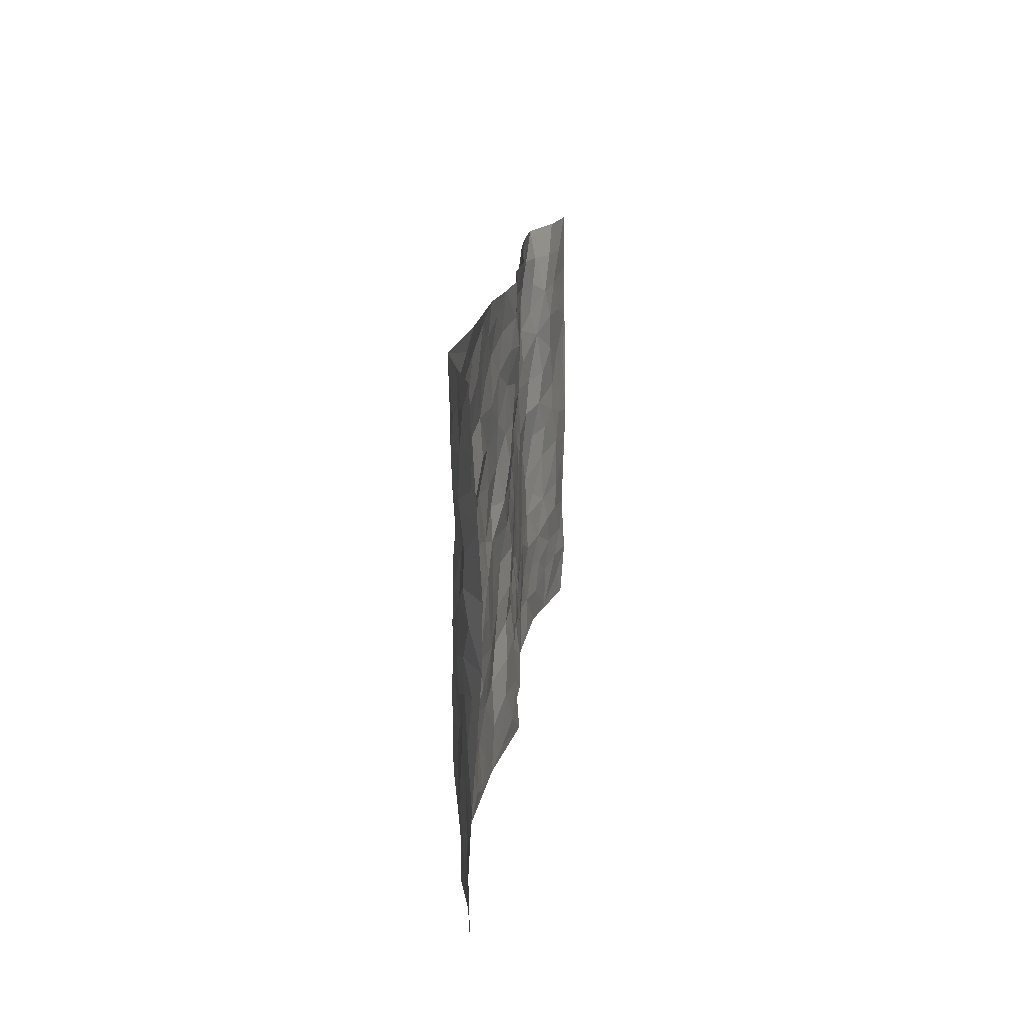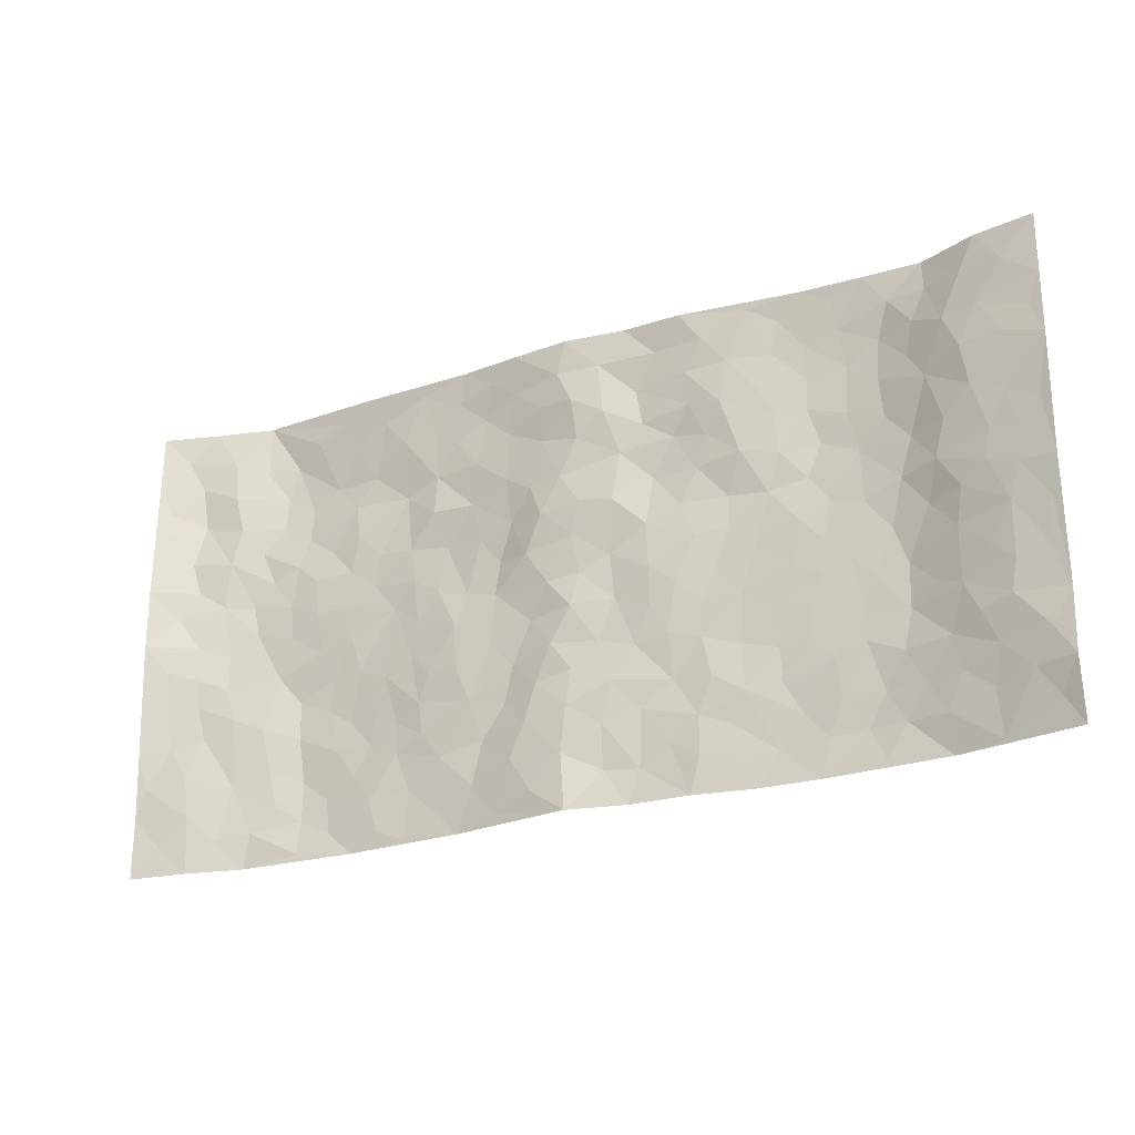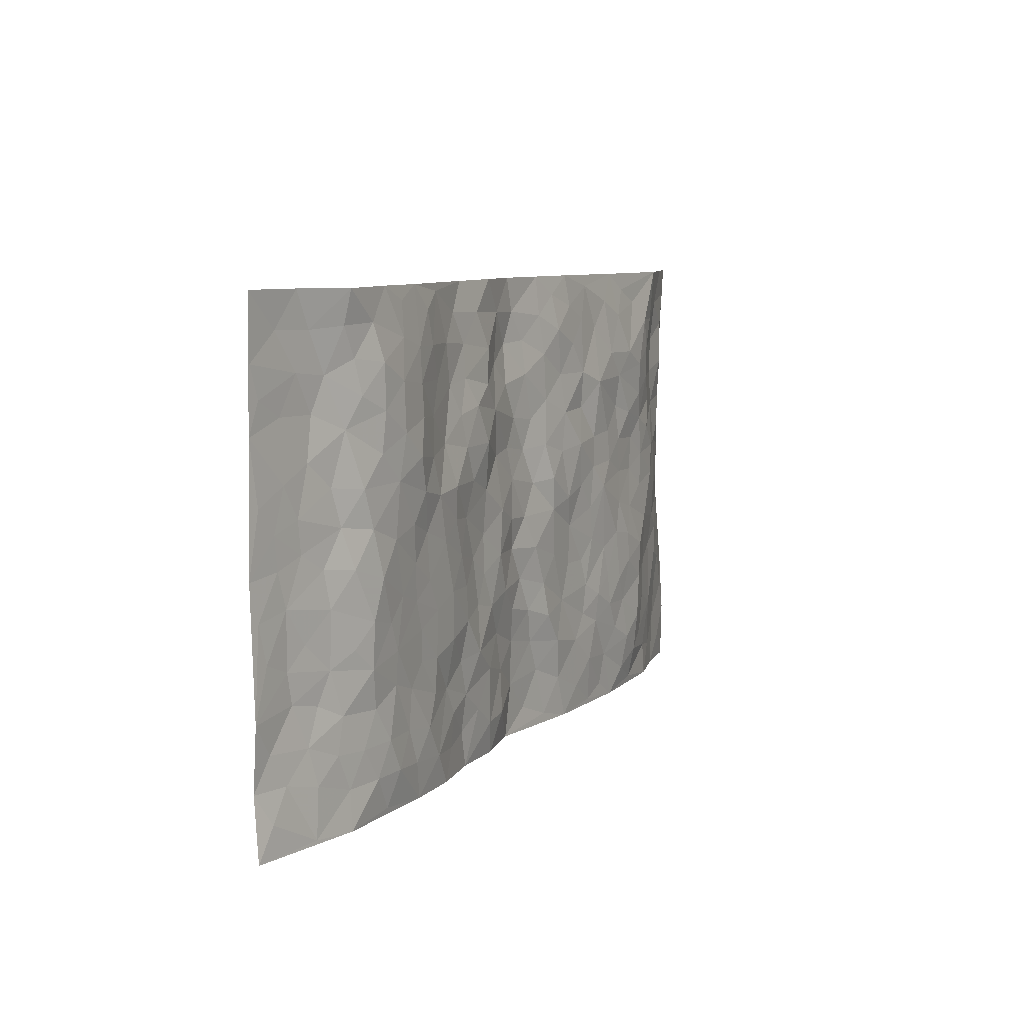
<metadata>
{"format":"obj","ext":"obj","renderer":"f3d","projection":"perspective","resolution":1024,"background":"white","views":[{"elev":16.2,"azim":-83.9,"up":"+Y"},{"elev":-24.6,"azim":27.3,"up":"+Y"},{"elev":8.1,"azim":115.3,"up":"+Y"}]}
</metadata>
<code>
v -0.9752 0.001171 0.04717
v -0.9765 0.9968 0.05063
v 0.9763 0.0008992 0.04226
v 0.9746 0.9989 0.04419
v -0.7961 0.3923 0.006788
v -0.9693 0.4993 0.06892
v -0.8562 0.3575 0.02065
v 0.0001379 0.004384 0.03226
v -0.9748 0.2504 0.05164
v -0.9194 0.3377 0.0375
v -0.7339 0.001936 -0.001663
v -0.976 0.1258 0.0447
v -0.7096 0.2926 -0.005731
v -0.8534 0.001534 0.02813
v -0.8398 0.2883 0.01598
v -0.4891 0.002187 -0.01138
v -0.9547 0.1882 0.04369
v -0.2923 0.1679 -0.006965
v -0.7754 0.3217 0.007429
v -0.8596 0.1202 0.02808
v -0.9207 0.06364 0.03552
v -0.7937 0.06433 0.01364
v -0.6722 0.1267 -0.01303
v -0.7231 0.07499 -0.001742
v -0.8712 0.2072 0.02793
v -0.9076 0.27 0.03329
v -0.7687 0.177 0.002434
v -0.6919 0.2094 -0.01138
v -0.8623 0.4878 0.0236
v -0.9722 0.3748 0.0605
v -0.739 0.9972 -0.01612
v -0.5366 0.2222 -0.02333
v 0.2594 0.1575 -0.002238
v -0.9708 0.7483 0.06388
v -0.3664 0.3935 -0.01474
v -0.7818 0.7524 0.01077
v -0.7986 0.8308 0.01549
v -0.5821 0.4422 -0.02091
v -0.6012 0.6057 -0.01353
v -0.4923 0.9973 -0.001016
v -0.9486 0.6861 0.0581
v -0.663 0.5623 -0.01572
v -0.3902 0.754 -0.02269
v -0.5091 0.2798 -0.02677
v -0.4589 0.2252 -0.02294
v -0.4947 0.1621 -0.0212
v -0.4485 0.6367 -0.0176
v -0.3659 0.5601 -0.01785
v 0.1658 0.474 0.003499
v -0.333 0.2217 -0.007182
v -0.2087 0.6111 -0.009124
v -0.3747 0.6294 -0.01513
v -0.3009 0.05861 -0.005684
v -0.6292 0.71 -0.02392
v -0.3943 0.1948 -0.01355
v -0.8703 0.6171 0.02428
v -0.03735 0.3493 0.01548
v 0.05752 0.3401 0.003686
v 0.2974 0.4513 -0.01335
v -0.09508 0.5519 0.01072
v -0.1628 0.5564 -0.00993
v 0.09296 0.6307 0.009379
v -0.634 0.3461 -0.02885
v -0.7505 0.5737 -0.008235
v -0.9467 0.8087 0.04874
v -0.5593 0.1286 -0.02644
v -0.3664 0.01295 -0.005935
v -0.796 0.4657 0.002725
v -0.6177 0.1715 -0.02908
v -0.6131 0.0185 -0.008078
v -0.2436 0.002986 -0.0001527
v -0.6154 0.08744 -0.02151
v -0.5458 0.05311 -0.01702
v -0.4304 0.03799 -0.008055
v -0.4505 0.1045 -0.01117
v -0.8891 0.685 0.03038
v -0.9663 0.8725 0.054
v -0.7387 0.5089 -0.01188
v 0.0005525 0.9984 0.02762
v -0.8016 0.6746 0.01458
v -0.5621 0.3149 -0.02881
v -0.5127 0.4611 -0.022
v 0.006951 0.5717 0.01223
v -0.04883 0.4834 0.009761
v 0.00449 0.4205 0.01523
v -0.1242 0.1301 0.01642
v -0.5704 0.6698 -0.02156
v -0.9112 0.5616 0.03981
v -0.7333 0.6908 -0.005077
v -0.4483 0.2971 -0.02138
v -0.6319 0.2671 -0.02708
v -0.5021 0.6886 -0.01498
v -0.1713 0.4854 -0.00577
v -0.2614 0.4367 -0.004057
v -0.6486 0.6488 -0.01689
v -0.01065 0.1191 0.02556
v -0.4146 0.5106 -0.02377
v -0.3425 0.2887 -0.009871
v -0.239 0.504 -0.01219
v -0.1788 0.3825 -0.00374
v -0.9682 0.6239 0.07077
v -0.707 0.6226 -0.01349
v -0.8128 0.5791 0.01057
v -0.3613 0.1108 -0.01231
v -0.5217 0.533 -0.01653
v -0.6842 0.4058 -0.01894
v -0.1281 0.325 -0.001
v -0.147 0.2502 -0.004445
v -0.5183 0.6116 -0.01676
v 0.1085 0.7294 0.002809
v -0.002954 0.2165 0.0207
v -0.07194 0.2744 0.01093
v 0.005487 0.2894 0.01275
v -0.4289 0.3639 -0.01896
v -0.1946 0.1847 -0.005088
v -0.6553 0.4877 -0.01631
v -0.5568 0.3812 -0.0279
v -0.492 0.3916 -0.02439
v -0.3064 0.5247 -0.01377
v -0.2578 0.3508 -0.002373
v -0.3544 0.4674 -0.01567
v -0.2247 0.2716 -0.00172
v -0.08876 0.4119 0.0003197
v -0.5954 0.5312 -0.01326
v -0.0919 0.2002 0.01637
v -0.2122 0.09478 0.001622
v -0.3978 0.2584 -0.01883
v -0.9219 0.4372 0.04579
v -0.8646 0.4203 0.02558
v 0.09223 0.4231 -0.00144
v 0.2078 0.2375 -0.009849
v 0.0826 0.5174 -0.001101
v 0.02008 0.4885 0.006985
v 0.1663 0.393 0.000765
v 0.7895 0.4966 0.01529
v 0.2205 0.4339 -0.0003111
v 0.266 0.3134 -0.01208
v 0.1604 0.5676 -0.001022
v 0.1228 0.9986 0.01142
v -0.2916 0.6203 -0.01891
v 0.4246 0.8796 -0.01747
v 0.4911 0.9976 -0.0132
v -0.2135 0.7814 -0.001476
v -0.05757 0.8641 0.02056
v -0.3212 0.3491 -0.006857
v -0.459 0.566 -0.01927
v -0.07414 0.05498 0.02526
v -0.1572 0.02387 0.01184
v 0.1208 0.002605 0.009574
v 0.01447 0.8598 0.0306
v -0.0159 0.6999 0.01979
v 0.4217 0.1963 -0.01724
v 0.341 0.2893 -0.01789
v 0.5934 0.5261 -0.02649
v 0.526 0.5466 -0.02903
v 0.4553 0.1347 -0.02189
v 0.5234 0.2272 -0.01865
v 0.4145 0.3614 -0.01981
v 0.02346 0.6409 0.01681
v -0.05911 0.6276 0.01885
v -0.1453 0.7301 0.002791
v -0.08553 0.6934 0.01143
v -0.05874 0.7916 0.01281
v -0.1343 0.6334 -0.001517
v 0.02213 0.7747 0.02083
v 0.2464 0.9975 0.01615
v -0.01838 0.9266 0.02684
v -0.2687 0.8466 -0.007578
v -0.1982 0.8807 -0.00428
v -0.3154 0.7811 -0.0127
v -0.245 0.9987 0.003117
v -0.2267 0.6965 -0.008888
v -0.3175 0.7003 -0.007039
v -0.1387 0.8301 0.004037
v -0.1224 0.9984 0.01738
v 0.2175 0.7466 -0.01204
v 0.1724 0.6674 -0.01336
v 0.3266 0.5952 -0.01901
v 0.2613 0.5232 -0.005374
v 0.2658 0.666 -0.01101
v 0.4252 0.7437 -0.01752
v 0.3566 0.6823 -0.006558
v 0.2861 0.7331 -0.007688
v 0.06883 0.9289 0.01902
v 0.08031 0.823 0.01992
v 0.1446 0.8583 0.0006057
v 0.2506 0.8727 0.004801
v 0.3223 0.7927 -0.0003344
v 0.2319 0.5958 -0.008324
v -0.8817 0.8663 0.02282
v -0.6853 0.816 -0.01991
v -0.8692 0.7737 0.01777
v -0.8584 0.9972 0.01493
v -0.9212 0.9383 0.03261
v -0.8112 0.9204 0.01004
v -0.7359 0.8845 -0.008398
v -0.6093 0.9282 -0.01213
v -0.6659 0.8853 -0.02352
v -0.6899 0.7453 -0.01685
v -0.5627 0.8142 -0.0267
v -0.6248 0.7807 -0.02752
v -0.5138 0.9007 -0.0162
v -0.3928 0.8778 -0.007073
v -0.5486 0.9592 -0.007941
v -0.4663 0.816 -0.01966
v -0.4448 0.936 -0.009551
v -0.3466 0.9727 -0.002108
v -0.5136 0.7606 -0.0204
v -0.321 0.9014 -0.006188
v -0.2586 0.9309 -0.003161
v 0.1555 0.7853 -0.003256
v 0.2546 0.8039 -0.001467
v 0.1886 0.9334 0.005724
v 0.3937 0.8115 -0.01124
v 0.338 0.88 -0.001452
v 0.3827 0.9817 -0.001755
v 0.2899 0.9366 0.008927
v 0.4422 0.9477 -0.01574
v 0.3808 0.4934 -0.0206
v 0.3257 0.529 -0.01603
v 0.4843 0.6037 -0.03193
v 0.4328 0.6641 -0.02199
v 0.4062 0.5879 -0.02293
v 0.3532 0.1901 -0.005872
v 0.4822 0.3345 -0.01908
v 0.4604 0.5225 -0.02125
v 0.3467 0.3879 -0.01918
v -0.1233 0.9148 0.009769
v -0.1833 0.958 0.0063
v 0.3199 0.133 -0.005523
v 0.6119 0.01432 -0.01219
v 0.2012 0.3332 -0.001941
v 0.2712 0.3848 -0.01059
v 0.5847 0.2475 -0.01897
v 0.7375 0.9964 -0.01834
v 0.9759 0.2501 0.04392
v 0.4924 0.8119 -0.02935
v 0.7199 0.4872 -0.01068
v 0.4886 0.7465 -0.03156
v 0.9748 0.4998 0.05251
v 0.671 0.2936 -0.01892
v 0.5106 0.4679 -0.02255
v 0.7762 0.3106 0.0117
v 0.5631 0.4155 -0.02313
v 0.4889 0.001512 -0.01513
v 0.09031 0.2526 0.01016
v 0.5049 0.07651 -0.01953
v 0.1343 0.319 -0.0008642
v 0.4166 0.2665 -0.01848
v 0.8701 0.2647 0.03551
v 0.6441 0.4616 -0.02715
v 0.5782 0.08157 -0.02313
v 0.4498 0.4259 -0.02065
v 0.6094 0.3715 -0.02302
v 0.2865 0.2328 -0.00472
v 0.4789 0.2714 -0.01778
v 0.2638 0.07879 0.005917
v 0.3658 0.001627 -0.01152
v 0.244 0.002247 0.007837
v 0.2001 0.1145 -0.001121
v 0.06757 0.1703 0.0118
v 0.1439 0.1897 -0.001569
v 0.6133 0.1472 -0.02175
v 0.7756 0.4227 0.009428
v 0.7478 0.2209 0.002645
v 0.6514 0.08044 -0.0157
v 0.6719 0.3843 -0.02266
v 0.7189 0.3389 -0.007619
v 0.8822 0.3258 0.03714
v 0.7441 0.5673 0.004327
v 0.6926 0.1453 -0.009946
v 0.7629 0.1497 0.005048
v 0.8372 0.3672 0.02723
v 0.9391 0.3493 0.04249
v 0.8827 0.4383 0.03662
v 0.5835 0.3128 -0.02218
v 0.8197 0.1058 0.01384
v 0.3315 0.06316 -0.005067
v 0.41 0.06832 -0.01833
v 0.06898 0.0783 0.006962
v 0.1409 0.07213 -0.0002144
v 0.975 0.7495 0.04786
v 0.7316 0.07901 -0.0008083
v 0.6562 0.2155 -0.01432
v 0.9574 0.4245 0.04679
v 0.9034 0.5088 0.03999
v 0.8057 0.25 0.02156
v 0.5333 0.1479 -0.01847
v 0.7348 0.001573 -0.006457
v 0.504 0.3941 -0.02049
v 0.9378 0.06344 0.03549
v 0.9747 0.1253 0.05142
v 0.8381 0.1801 0.02273
v 0.896 0.1241 0.03296
v 0.8288 0.008913 0.01279
v 0.9341 0.1878 0.04287
v 0.6682 0.5556 -0.02031
v 0.6942 0.6326 -0.01658
v 0.5871 0.6359 -0.03179
v 0.8232 0.691 0.0255
v 0.6341 0.771 -0.02961
v 0.9539 0.6246 0.04517
v 0.7656 0.6414 0.01142
v 0.8526 0.5948 0.02835
v 0.7335 0.7434 -0.0003395
v 0.8434 0.5302 0.02846
v 0.9132 0.5737 0.03955
v 0.8894 0.6591 0.03368
v 0.6424 0.6921 -0.02593
v 0.5672 0.7237 -0.03533
v 0.5103 0.6743 -0.03832
v 0.8502 0.852 0.02973
v 0.7131 0.8702 -0.008572
v 0.8086 0.7763 0.02571
v 0.8941 0.7776 0.03754
v 0.778 0.8437 0.01558
v 0.9719 0.8742 0.04564
v 0.6961 0.8018 -0.0151
v 0.9508 0.8112 0.04317
v 0.7432 0.9303 -0.006125
v 0.8531 0.9983 0.02418
v 0.614 0.9977 -0.01783
v 0.8181 0.9256 0.0216
v 0.9034 0.928 0.03853
v 0.6639 0.9336 -0.02038
v 0.5588 0.9012 -0.02691
v 0.4929 0.8812 -0.02591
v 0.5524 0.9692 -0.0194
v 0.5719 0.8218 -0.03402
v 0.6393 0.8603 -0.03037
f 29 6 128
f 12 21 20
f 26 10 9
f 55 45 46
f 27 19 15
f 26 9 17
f 101 6 88
f 12 1 21
f 7 15 19
f 125 86 96
f 84 123 85
f 129 29 128
f 25 27 15
f 12 20 17
f 73 75 66
f 22 14 11
f 26 17 25
f 9 12 17
f 25 15 26
f 5 129 7
f 52 146 48
f 55 18 50
f 7 19 5
f 20 27 25
f 124 82 105
f 41 76 34
f 20 14 22
f 14 20 21
f 14 21 1
f 24 22 11
f 24 27 22
f 72 66 69
f 69 32 91
f 70 24 11
f 24 23 27
f 17 20 25
f 27 20 22
f 10 15 7
f 10 26 15
f 23 28 27
f 27 13 19
f 28 23 69
f 13 27 28
f 119 121 94
f 10 7 129
f 6 30 128
f 9 10 30
f 36 192 80
f 80 102 89
f 118 81 44
f 64 103 78
f 115 126 86
f 45 32 46
f 91 63 13
f 129 68 29
f 95 87 54
f 95 54 199
f 202 40 204
f 82 97 105
f 29 88 6
f 18 55 104
f 148 126 71
f 38 82 124
f 50 18 122
f 117 82 38
f 5 19 106
f 82 117 118
f 80 64 102
f 127 45 55
f 194 77 190
f 98 35 114
f 39 124 105
f 127 50 98
f 106 19 13
f 66 75 46
f 39 95 42
f 63 117 38
f 95 89 102
f 101 56 76
f 51 140 99
f 18 53 126
f 62 83 132
f 45 127 90
f 112 113 57
f 103 29 68
f 130 85 58
f 109 39 105
f 35 94 121
f 113 246 58
f 151 165 163
f 120 100 94
f 114 127 98
f 192 190 65
f 95 39 87
f 36 191 37
f 67 104 74
f 56 101 88
f 13 63 106
f 192 34 76
f 268 241 243
f 108 115 125
f 93 84 60
f 133 84 85
f 156 288 157
f 101 76 41
f 80 103 64
f 105 97 146
f 99 61 51
f 92 109 47
f 125 96 111
f 158 227 153
f 75 104 55
f 69 66 32
f 81 91 32
f 106 78 68
f 42 64 78
f 77 34 65
f 24 70 72
f 75 73 16
f 16 71 67
f 2 34 77
f 13 28 91
f 103 56 88
f 56 80 76
f 72 69 23
f 11 16 70
f 16 73 70
f 16 67 74
f 115 18 126
f 24 72 23
f 73 72 70
f 16 74 75
f 72 73 66
f 32 45 44
f 84 83 60
f 66 46 32
f 78 106 116
f 117 63 81
f 67 53 104
f 103 68 78
f 69 91 28
f 36 80 89
f 106 38 116
f 106 68 5
f 81 118 117
f 62 132 138
f 32 44 81
f 53 67 71
f 57 58 85
f 123 100 107
f 93 60 61
f 33 230 224
f 8 96 147
f 132 133 130
f 140 48 119
f 93 100 123
f 122 98 50
f 164 60 160
f 53 71 126
f 125 112 108
f 193 194 195
f 75 55 46
f 63 91 81
f 56 103 80
f 196 198 31
f 18 104 53
f 121 48 97
f 38 106 63
f 118 97 82
f 97 35 121
f 51 172 140
f 130 134 49
f 87 39 109
f 288 252 263
f 97 114 35
f 47 43 92
f 57 113 58
f 248 130 58
f 34 101 41
f 114 90 127
f 116 124 42
f 145 94 35
f 118 114 97
f 167 79 175
f 98 145 35
f 85 123 57
f 43 47 52
f 199 36 89
f 42 78 116
f 159 83 62
f 88 29 103
f 74 104 75
f 118 44 90
f 173 140 172
f 42 95 102
f 190 192 37
f 65 190 77
f 89 95 199
f 125 111 112
f 92 87 109
f 18 115 122
f 177 180 176
f 112 57 107
f 109 105 146
f 93 94 100
f 285 286 275
f 96 86 147
f 137 232 131
f 57 123 107
f 87 92 208
f 49 134 136
f 132 130 49
f 161 164 162
f 50 127 55
f 122 108 107
f 122 107 100
f 48 140 52
f 118 90 114
f 99 119 94
f 123 84 93
f 36 37 192
f 48 121 119
f 120 122 100
f 39 42 124
f 38 124 116
f 248 58 246
f 44 45 90
f 98 122 120
f 146 52 47
f 94 93 99
f 168 209 170
f 212 183 188
f 202 197 200
f 42 102 64
f 107 108 112
f 99 93 61
f 8 280 96
f 112 111 113
f 125 115 86
f 115 108 122
f 128 30 10
f 5 68 129
f 10 129 128
f 132 49 138
f 83 84 133
f 130 133 85
f 83 133 132
f 248 134 130
f 156 152 224
f 151 110 165
f 212 186 211
f 153 224 249
f 254 251 244
f 246 261 262
f 225 158 249
f 49 136 179
f 185 184 150
f 214 188 181
f 181 188 182
f 161 163 174
f 143 170 172
f 110 211 185
f 184 79 167
f 174 228 169
f 62 110 159
f 163 150 144
f 210 169 229
f 170 143 168
f 176 211 110
f 98 120 145
f 94 145 120
f 48 146 97
f 109 146 47
f 148 86 126
f 147 86 148
f 71 8 148
f 8 147 148
f 244 276 254
f 232 136 134
f 174 143 161
f 60 83 160
f 163 162 151
f 159 160 83
f 261 281 262
f 259 281 149
f 219 220 59
f 246 113 111
f 33 255 131
f 157 256 152
f 137 255 153
f 230 278 279
f 262 260 33
f 154 155 242
f 131 255 137
f 248 131 232
f 281 280 149
f 259 258 278
f 220 179 59
f 159 151 160
f 162 160 151
f 164 61 60
f 228 174 144
f 144 174 163
f 159 110 151
f 161 172 164
f 186 184 185
f 161 162 163
f 61 164 51
f 160 162 164
f 187 217 213
f 150 163 165
f 205 202 200
f 79 184 139
f 170 43 173
f 174 169 143
f 161 143 172
f 167 144 150
f 176 180 183
f 172 170 173
f 223 226 221
f 185 150 165
f 99 140 119
f 207 206 203
f 172 51 164
f 43 52 173
f 173 52 140
f 167 175 228
f 228 229 169
f 210 168 169
f 177 110 62
f 189 138 179
f 62 138 177
f 136 232 233
f 181 182 222
f 150 184 167
f 178 180 189
f 49 179 138
f 177 138 189
f 180 178 182
f 178 179 220
f 307 308 304
f 222 223 221
f 215 187 188
f 176 183 212
f 187 213 186
f 214 215 188
f 185 211 186
f 237 181 239
f 182 188 183
f 110 185 165
f 216 215 141
f 211 176 212
f 182 183 180
f 176 110 177
f 213 184 186
f 178 189 179
f 177 189 180
f 195 190 37
f 197 198 200
f 195 194 190
f 34 192 65
f 80 192 76
f 37 196 195
f 194 2 77
f 193 2 194
f 196 37 191
f 31 193 195
f 198 196 191
f 31 195 196
f 199 201 191
f 197 204 31
f 198 191 201
f 31 198 197
f 201 199 54
f 36 199 191
f 54 208 201
f 208 43 205
f 208 54 87
f 198 201 200
f 206 205 203
f 43 170 203
f 210 207 209
f 40 202 206
f 31 204 40
f 197 202 204
f 208 205 200
f 43 203 205
f 205 206 202
f 203 209 207
f 171 40 207
f 40 206 207
f 208 200 201
f 43 208 92
f 170 209 203
f 168 143 169
f 207 210 171
f 168 210 209
f 188 187 212
f 212 187 186
f 166 139 213
f 184 213 139
f 237 214 181
f 215 214 141
f 216 141 218
f 213 217 166
f 142 166 216
f 217 216 166
f 187 215 217
f 216 217 215
f 237 141 214
f 142 216 218
f 223 222 182
f 179 136 59
f 223 220 219
f 267 238 251
f 237 327 141
f 223 182 178
f 158 290 253
f 220 223 178
f 59 233 227
f 233 59 136
f 248 246 131
f 153 249 158
f 251 254 267
f 223 219 226
f 111 261 246
f 297 251 238
f 276 256 157
f 167 228 144
f 229 228 175
f 175 171 229
f 229 171 210
f 260 257 33
f 265 271 272
f 266 289 283
f 269 243 250
f 249 224 152
f 266 283 271
f 227 233 137
f 253 227 158
f 325 313 320
f 135 264 275
f 310 329 239
f 270 298 297
f 249 256 225
f 275 273 269
f 311 222 221
f 155 154 299
f 234 276 157
f 310 311 299
f 222 239 181
f 221 226 155
f 266 263 252
f 242 290 244
f 264 273 275
f 273 264 243
f 242 244 154
f 276 290 225
f 288 234 157
f 240 282 302
f 275 286 306
f 225 290 158
f 234 263 284
f 241 254 276
f 233 232 137
f 137 153 227
f 264 135 238
f 244 251 154
f 260 259 257
f 227 253 219
f 33 224 255
f 154 297 299
f 240 302 307
f 297 154 251
f 264 268 243
f 253 226 219
f 271 284 263
f 277 294 293
f 290 242 253
f 241 234 284
f 59 227 219
f 242 155 226
f 252 245 231
f 157 152 156
f 257 230 33
f 152 256 249
f 278 230 257
f 262 33 131
f 224 153 255
f 259 278 257
f 134 248 232
f 230 279 224
f 96 261 111
f 261 96 280
f 280 281 261
f 246 262 131
f 252 247 245
f 268 267 241
f 283 277 272
f 288 247 252
f 275 274 285
f 295 291 294
f 267 268 264
f 263 234 288
f 309 310 299
f 290 276 244
f 283 272 271
f 267 254 241
f 265 243 241
f 236 240 285
f 297 238 270
f 303 305 298
f 241 276 234
f 221 155 299
f 272 277 293
f 250 243 287
f 286 285 240
f 284 271 265
f 271 263 266
f 295 3 291
f 225 256 276
f 241 284 265
f 289 266 231
f 3 292 291
f 321 235 323
f 293 294 296
f 279 278 258
f 245 279 258
f 279 156 224
f 260 281 259
f 280 8 149
f 262 281 260
f 231 266 252
f 267 264 238
f 306 304 270
f 283 289 295
f 243 269 273
f 236 269 250
f 294 292 296
f 274 236 285
f 269 274 275
f 250 287 293
f 245 289 231
f 236 274 269
f 156 279 247
f 242 226 253
f 247 279 245
f 243 265 287
f 288 156 247
f 265 272 293
f 296 292 236
f 293 287 265
f 295 294 277
f 277 283 295
f 236 250 296
f 289 3 295
f 292 294 291
f 293 296 250
f 300 304 308
f 325 320 235
f 329 330 326
f 270 304 303
f 270 303 298
f 309 305 301
f 135 306 270
f 299 297 298
f 298 309 299
f 238 135 270
f 300 314 305
f 303 300 305
f 304 306 307
f 300 303 304
f 282 319 315
f 322 325 235
f 275 306 135
f 307 306 286
f 240 307 286
f 308 307 302
f 302 282 308
f 308 282 315
f 305 309 298
f 310 309 301
f 310 301 329
f 310 239 311
f 222 311 239
f 299 311 221
f 319 312 315
f 312 323 316
f 301 305 318
f 305 314 316
f 300 308 315
f 316 314 312
f 312 314 315
f 315 314 300
f 323 312 324
f 316 313 318
f 282 4 317
f 330 313 325
f 4 321 324
f 235 320 323
f 282 317 319
f 312 319 317
f 326 325 322
f 316 320 313
f 316 318 305
f 142 218 327
f 327 218 141
f 316 323 320
f 324 312 317
f 4 324 317
f 321 323 324
f 318 313 330
f 328 326 322
f 326 327 329
f 329 327 237
f 326 328 327
f 322 142 328
f 327 328 142
f 329 237 239
f 301 318 330
f 326 330 325
f 330 329 301

</code>
